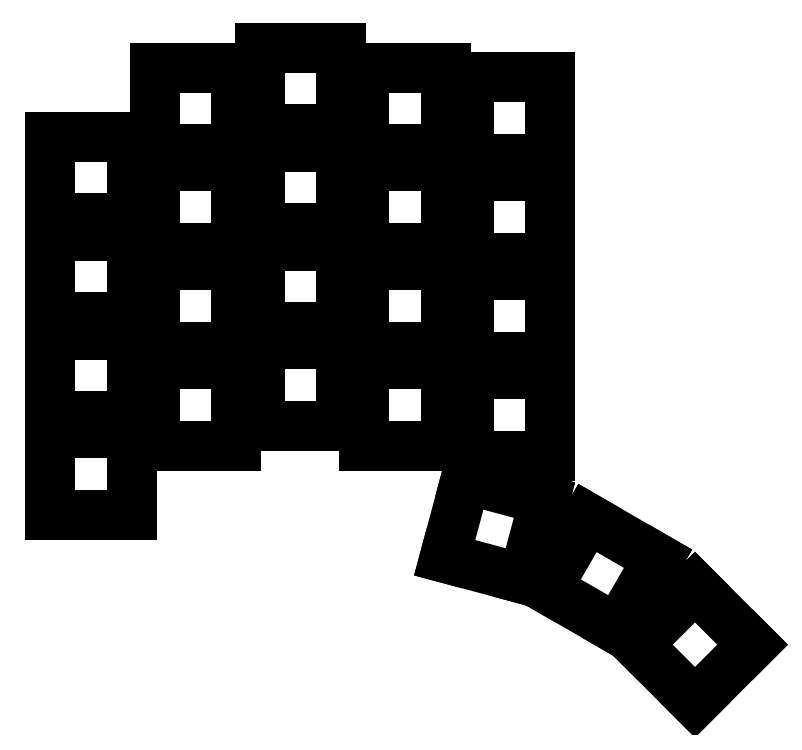
<metadata>
{"format":"dxf","ext":"dxf","renderer":"ezdxf+matplotlib","layout":"modelspace","background":"white","min_lineweight":24,"dpi":150}
</metadata>
<code>
0
SECTION
2
ENTITIES
0
LINE
8
0
10
-7
20
-7
11
7
21
-7
0
LINE
8
0
10
7
20
-7
11
7
21
7
0
LINE
8
0
10
7
20
7
11
-7
21
7
0
LINE
8
0
10
-7
20
7
11
-7
21
-7
0
LINE
8
0
10
-7
20
10
11
7
21
10
0
LINE
8
0
10
7
20
10
11
7
21
24
0
LINE
8
0
10
7
20
24
11
-7
21
24
0
LINE
8
0
10
-7
20
24
11
-7
21
10
0
LINE
8
0
10
-7
20
27
11
7
21
27
0
LINE
8
0
10
7
20
27
11
7
21
41
0
LINE
8
0
10
7
20
41
11
-7
21
41
0
LINE
8
0
10
-7
20
41
11
-7
21
27
0
LINE
8
0
10
-7
20
44
11
7
21
44
0
LINE
8
0
10
7
20
44
11
7
21
58
0
LINE
8
0
10
7
20
58
11
-7
21
58
0
LINE
8
0
10
-7
20
58
11
-7
21
44
0
LINE
8
0
10
11
20
4.9
11
25
21
4.9
0
LINE
8
0
10
25
20
4.9
11
25
21
18.9
0
LINE
8
0
10
25
20
18.9
11
11
21
18.9
0
LINE
8
0
10
11
20
18.9
11
11
21
4.9
0
LINE
8
0
10
11
20
21.9
11
25
21
21.9
0
LINE
8
0
10
25
20
21.9
11
25
21
35.9
0
LINE
8
0
10
25
20
35.9
11
11
21
35.9
0
LINE
8
0
10
11
20
35.9
11
11
21
21.9
0
LINE
8
0
10
11
20
38.9
11
25
21
38.9
0
LINE
8
0
10
25
20
38.9
11
25
21
52.9
0
LINE
8
0
10
25
20
52.9
11
11
21
52.9
0
LINE
8
0
10
11
20
52.9
11
11
21
38.9
0
LINE
8
0
10
11
20
55.9
11
25
21
55.9
0
LINE
8
0
10
25
20
55.9
11
25
21
69.9
0
LINE
8
0
10
25
20
69.9
11
11
21
69.9
0
LINE
8
0
10
11
20
69.9
11
11
21
55.9
0
LINE
8
0
10
29
20
8.3
11
43
21
8.3
0
LINE
8
0
10
43
20
8.3
11
43
21
22.3
0
LINE
8
0
10
43
20
22.3
11
29
21
22.3
0
LINE
8
0
10
29
20
22.3
11
29
21
8.3
0
LINE
8
0
10
29
20
25.3
11
43
21
25.3
0
LINE
8
0
10
43
20
25.3
11
43
21
39.3
0
LINE
8
0
10
43
20
39.3
11
29
21
39.3
0
LINE
8
0
10
29
20
39.3
11
29
21
25.3
0
LINE
8
0
10
29
20
42.3
11
43
21
42.3
0
LINE
8
0
10
43
20
42.3
11
43
21
56.3
0
LINE
8
0
10
43
20
56.3
11
29
21
56.3
0
LINE
8
0
10
29
20
56.3
11
29
21
42.3
0
LINE
8
0
10
29
20
59.3
11
43
21
59.3
0
LINE
8
0
10
43
20
59.3
11
43
21
73.3
0
LINE
8
0
10
43
20
73.3
11
29
21
73.3
0
LINE
8
0
10
29
20
73.3
11
29
21
59.3
0
LINE
8
0
10
47
20
4.9
11
61
21
4.9
0
LINE
8
0
10
61
20
4.9
11
61
21
18.9
0
LINE
8
0
10
61
20
18.9
11
47
21
18.9
0
LINE
8
0
10
47
20
18.9
11
47
21
4.9
0
LINE
8
0
10
47
20
21.9
11
61
21
21.9
0
LINE
8
0
10
61
20
21.9
11
61
21
35.9
0
LINE
8
0
10
61
20
35.9
11
47
21
35.9
0
LINE
8
0
10
47
20
35.9
11
47
21
21.9
0
LINE
8
0
10
47
20
38.9
11
61
21
38.9
0
LINE
8
0
10
61
20
38.9
11
61
21
52.9
0
LINE
8
0
10
61
20
52.9
11
47
21
52.9
0
LINE
8
0
10
47
20
52.9
11
47
21
38.9
0
LINE
8
0
10
47
20
55.9
11
61
21
55.9
0
LINE
8
0
10
61
20
55.9
11
61
21
69.9
0
LINE
8
0
10
61
20
69.9
11
47
21
69.9
0
LINE
8
0
10
47
20
69.9
11
47
21
55.9
0
LINE
8
0
10
65
20
3.2
11
79
21
3.2
0
LINE
8
0
10
79
20
3.2
11
79
21
17.2
0
LINE
8
0
10
79
20
17.2
11
65
21
17.2
0
LINE
8
0
10
65
20
17.2
11
65
21
3.2
0
LINE
8
0
10
65
20
20.2
11
79
21
20.2
0
LINE
8
0
10
79
20
20.2
11
79
21
34.2
0
LINE
8
0
10
79
20
34.2
11
65
21
34.2
0
LINE
8
0
10
65
20
34.2
11
65
21
20.2
0
LINE
8
0
10
65
20
37.2
11
79
21
37.2
0
LINE
8
0
10
79
20
37.2
11
79
21
51.2
0
LINE
8
0
10
79
20
51.2
11
65
21
51.2
0
LINE
8
0
10
65
20
51.2
11
65
21
37.2
0
LINE
8
0
10
65
20
54.2
11
79
21
54.2
0
LINE
8
0
10
79
20
54.2
11
79
21
68.2
0
LINE
8
0
10
79
20
68.2
11
65
21
68.2
0
LINE
8
0
10
65
20
68.2
11
65
21
54.2
0
LINE
8
0
10
60.82
20
-14.37
11
74.34
21
-17.99
0
LINE
8
0
10
74.34
20
-17.99
11
77.97
21
-4.469
0
LINE
8
0
10
77.97
20
-4.469
11
64.44
21
-0.8458
0
LINE
8
0
10
64.44
20
-0.8458
11
60.82
21
-14.37
0
LINE
8
0
10
78.37
20
-19.66
11
90.49
21
-26.66
0
LINE
8
0
10
90.49
20
-26.66
11
97.49
21
-14.54
0
LINE
8
0
10
97.49
20
-14.54
11
85.37
21
-7.535
0
LINE
8
0
10
85.37
20
-7.535
11
78.37
21
-19.66
0
LINE
8
0
10
93.95
20
-29.31
11
103.8
21
-39.21
0
LINE
8
0
10
103.8
20
-39.21
11
113.7
21
-29.31
0
LINE
8
0
10
113.7
20
-29.31
11
103.8
21
-19.41
0
LINE
8
0
10
103.8
20
-19.41
11
93.95
21
-29.31
0
ENDSEC
0
EOF

</code>
